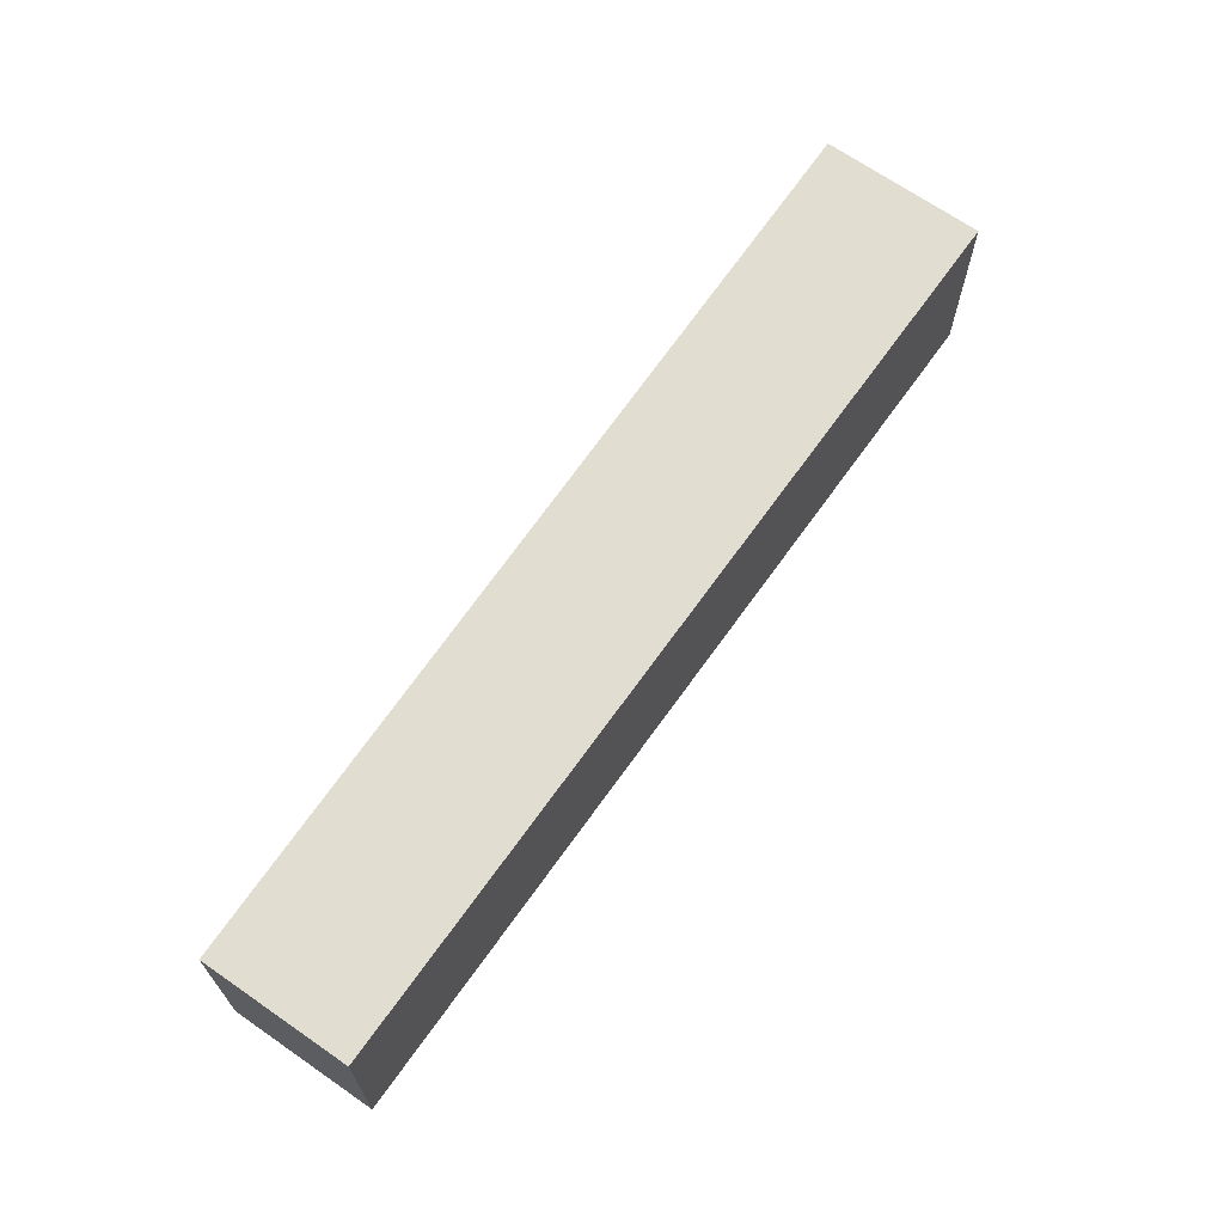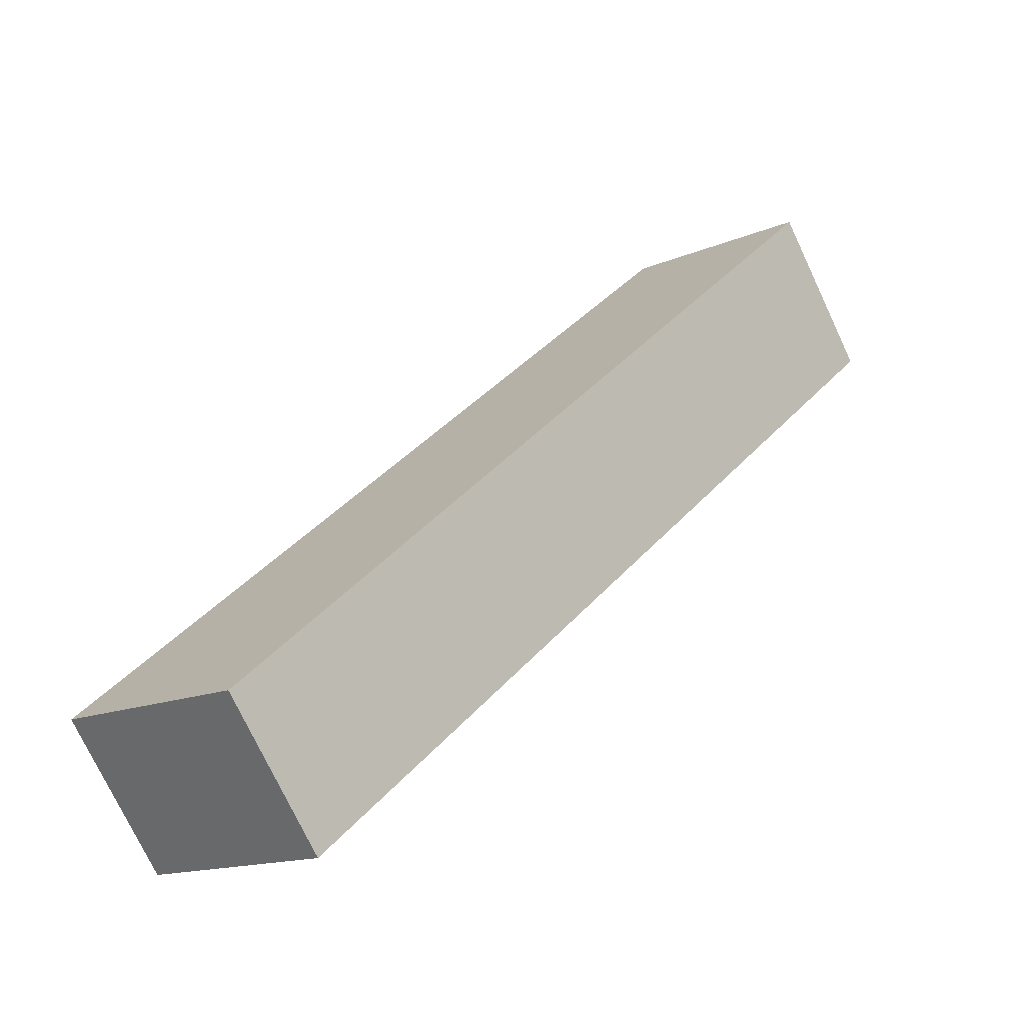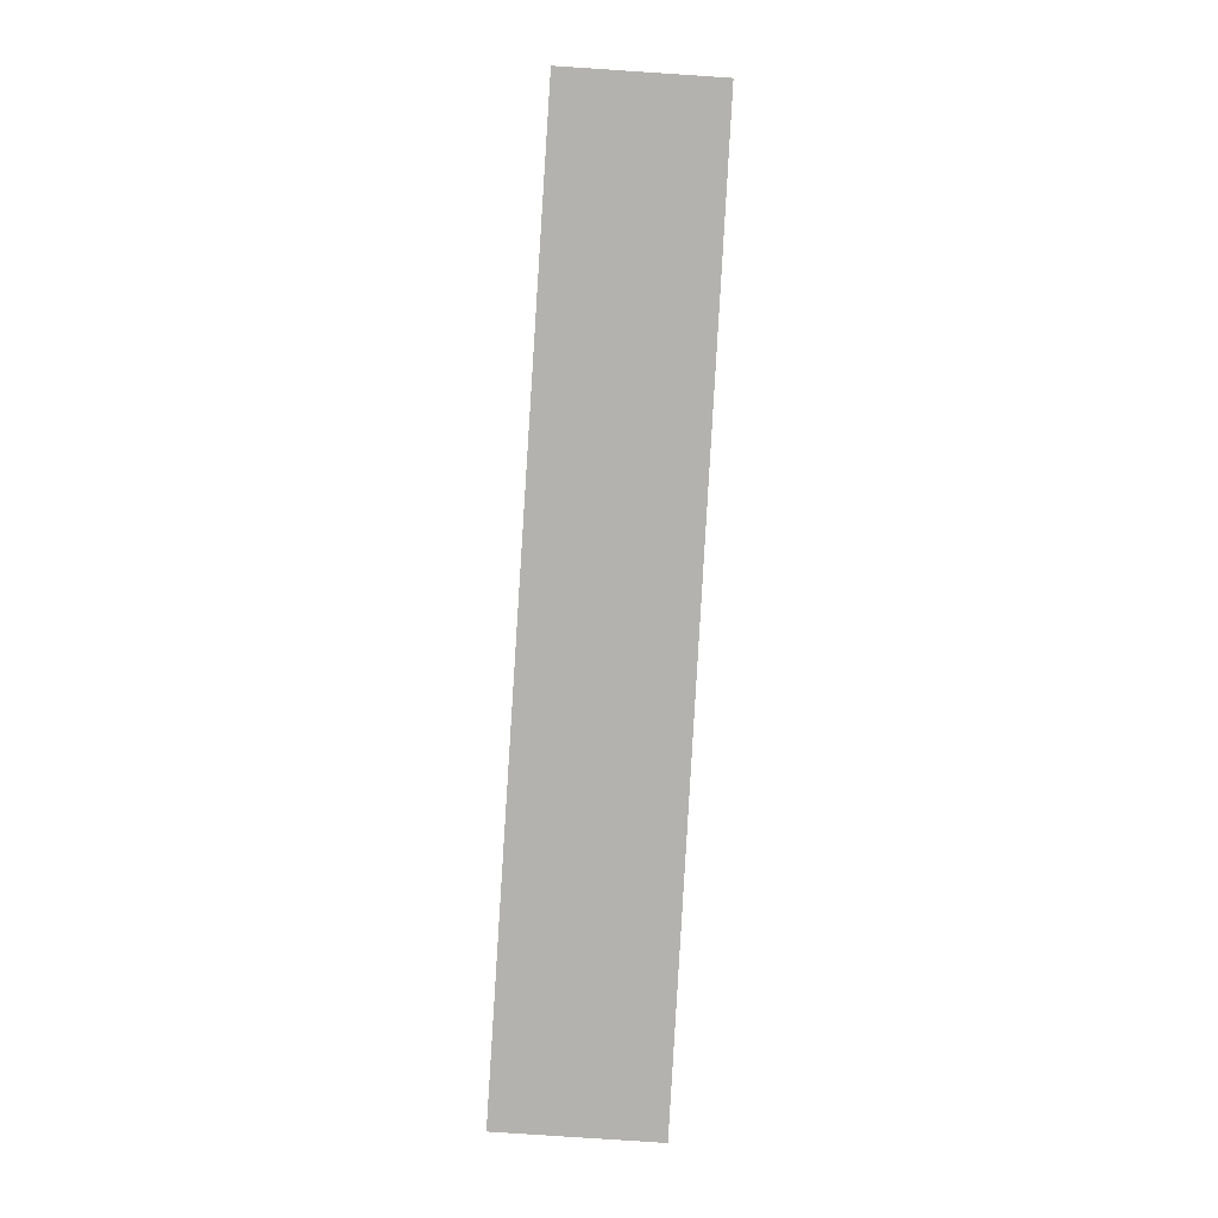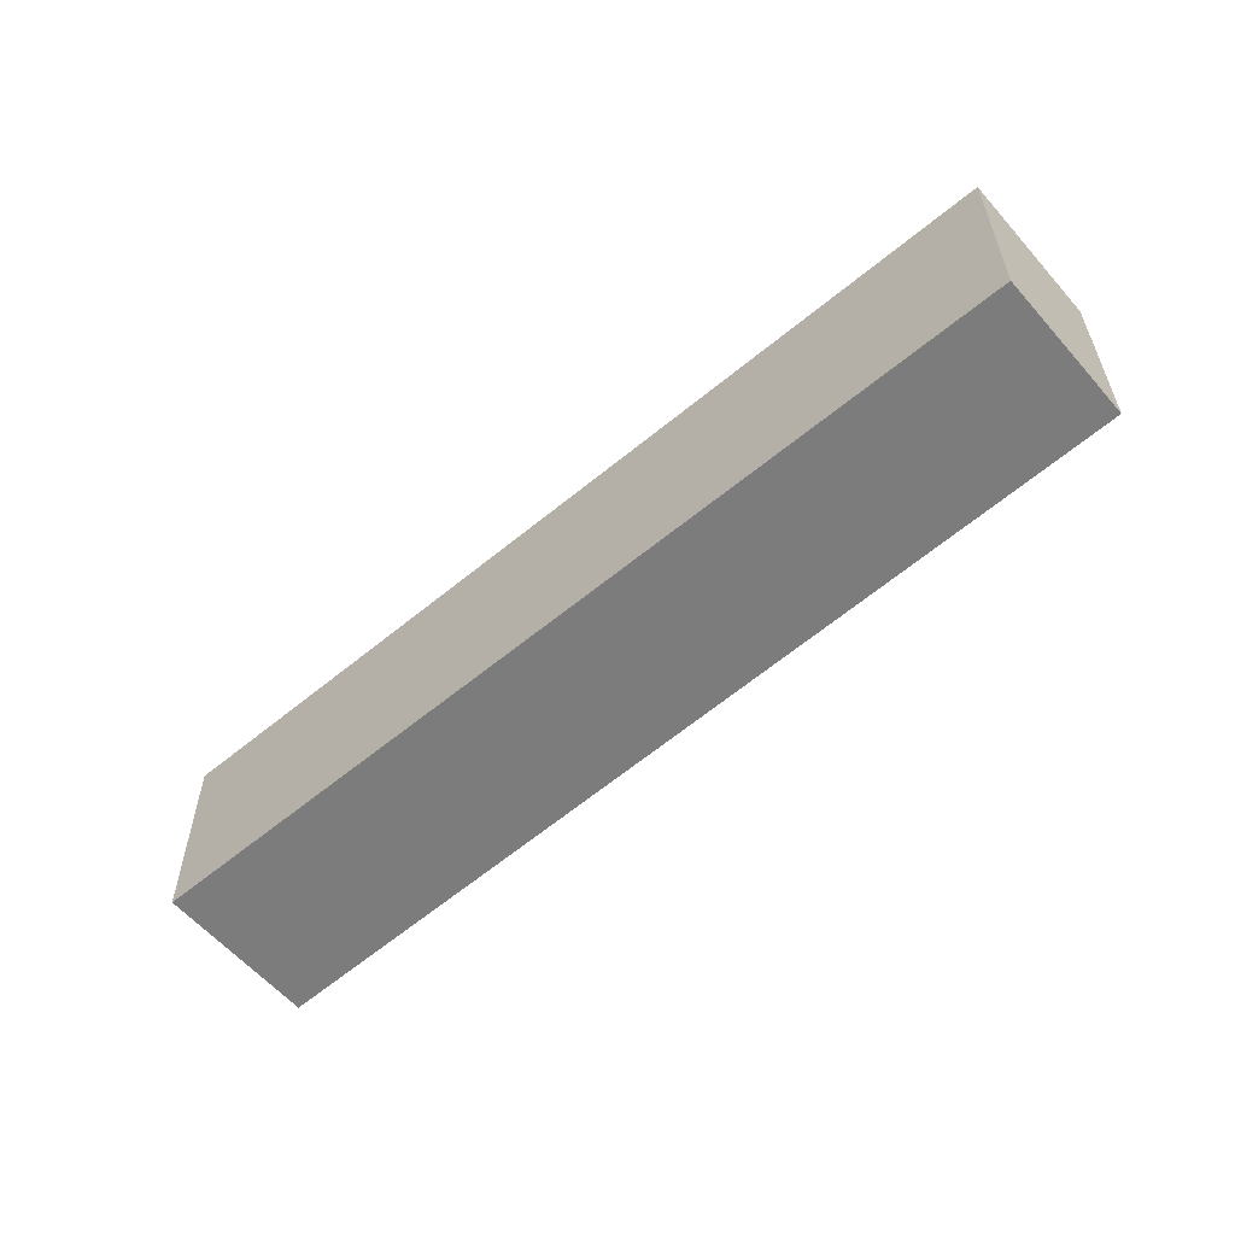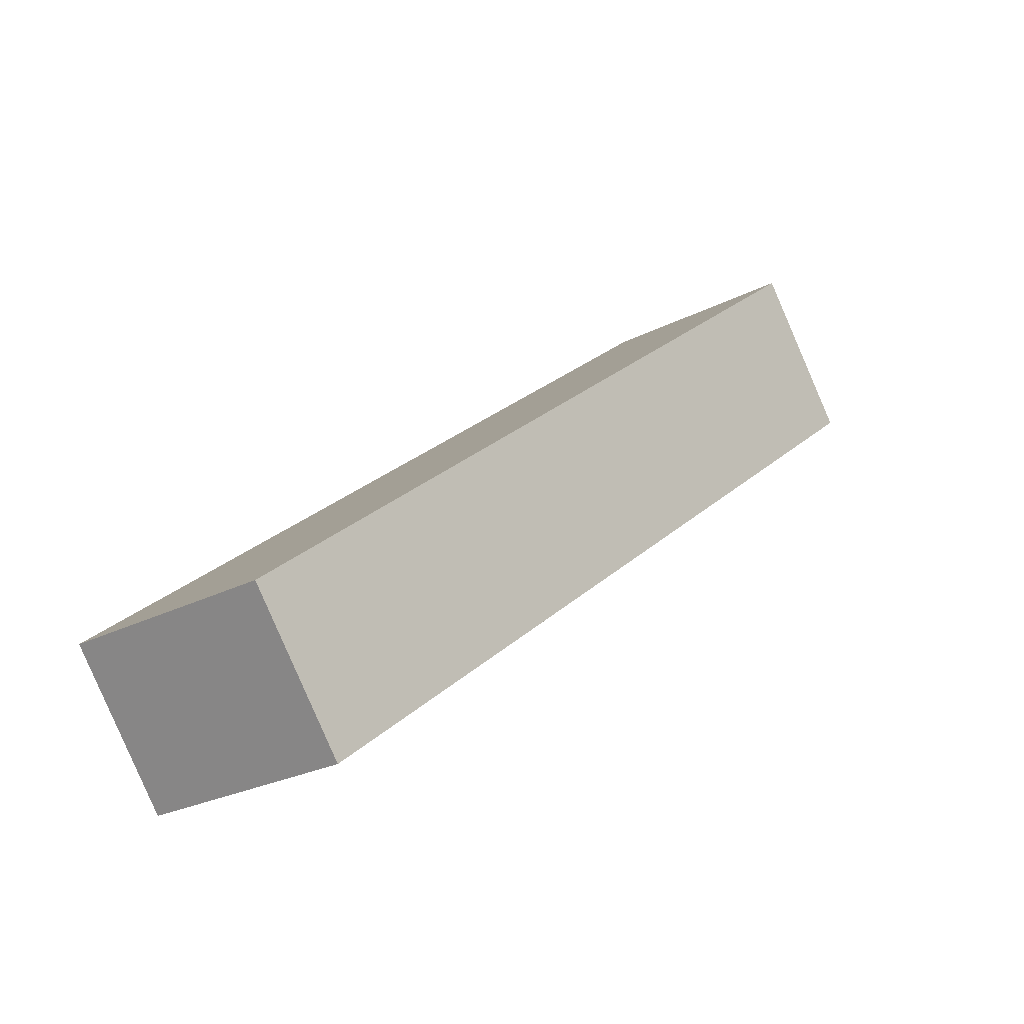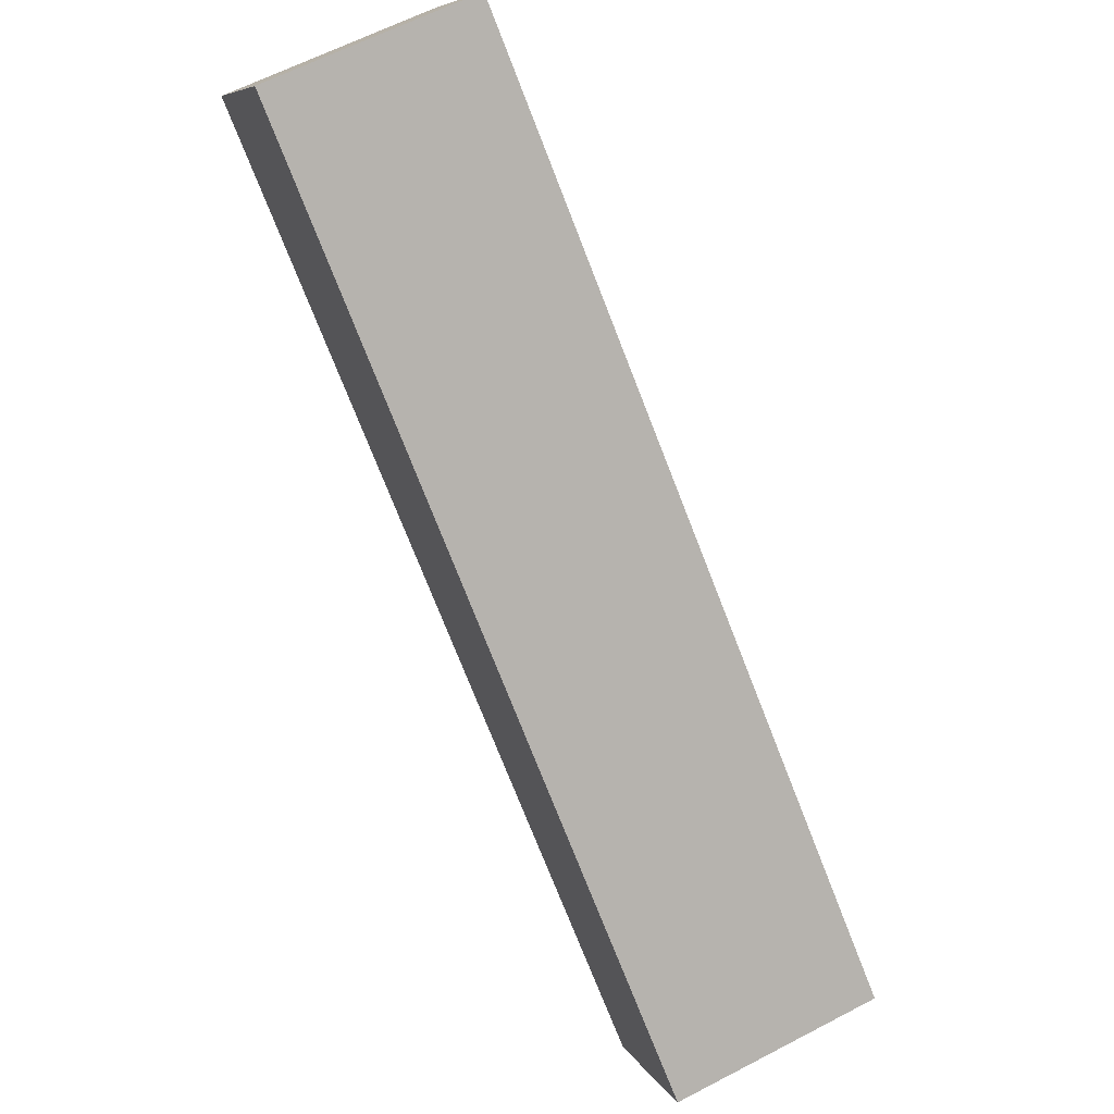
<metadata>
{"format":"obj","ext":"obj","renderer":"f3d","projection":"perspective","resolution":1024,"background":"white","views":[{"elev":68.6,"azim":-93.3,"up":"+Y"},{"elev":-14.4,"azim":-46.3,"up":"+Z"},{"elev":-79.7,"azim":-131.9,"up":"+Y"},{"elev":-58.8,"azim":-177.5,"up":"+Y"},{"elev":-25.0,"azim":-49.9,"up":"+Z"},{"elev":63.0,"azim":-117.8,"up":"+Z"}]}
</metadata>
<code>
v  0 0.78 4.776e-17
v  3.237 0.78 1.787
v  0.365 0.78 -0.465
v  2.844 0.78 2.289
v  3.237 -1.094e-16 1.787
v  0.365 2.847e-17 -0.465
v  0 0 0
v  2.844 -1.402e-16 2.289
g defaultobject
f 1 2 3
f 2 1 4
f 5 3 2
f 3 5 6
f 6 1 3
f 1 6 7
f 7 4 1
f 4 7 8
f 8 2 4
f 2 8 5
f 5 7 6
f 7 5 8

</code>
